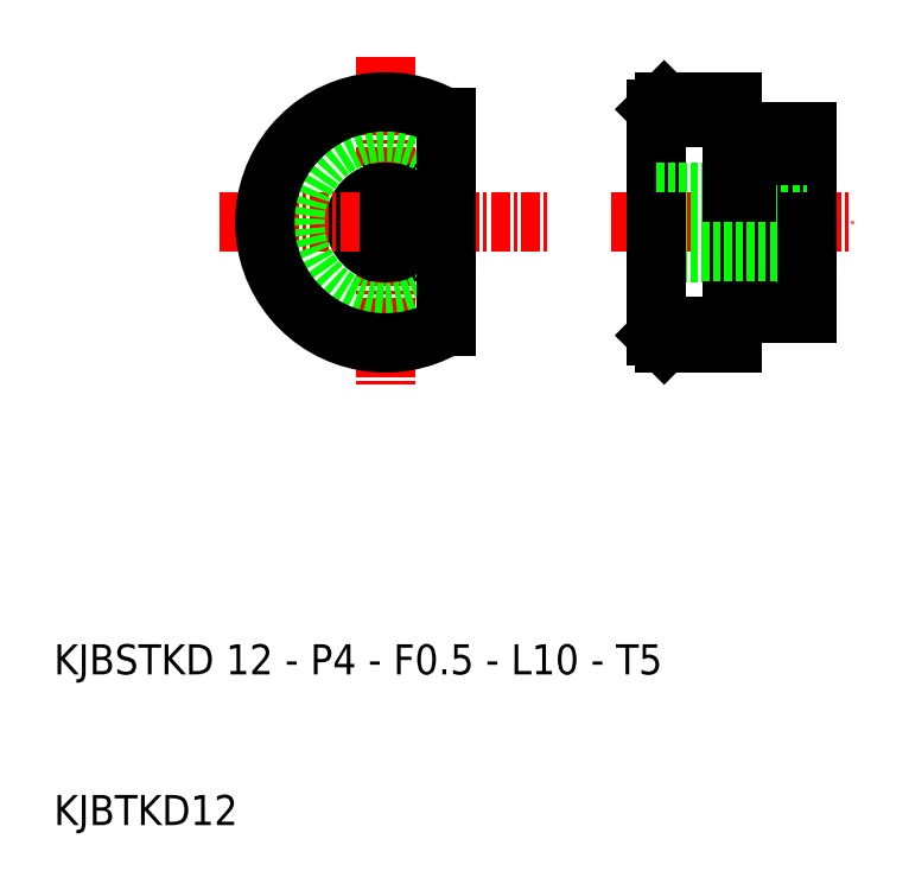
<metadata>
{"format":"dxf","ext":"dxf","renderer":"ezdxf+matplotlib","layout":"modelspace","background":"white","min_lineweight":24,"dpi":150}
</metadata>
<code>
0
SECTION
2
ENTITIES
0
LINE
8
CENTER
10
47
20
50
30
0
11
63
21
50
31
0
0
LINE
8
0
10
50
20
57.5
30
0
11
50
21
50
31
0
0
LINE
8
0
10
50.5
20
58
30
0
11
55
21
58
31
0
0
LINE
8
0
10
50.5
20
58
30
0
11
50
21
57.5
31
0
0
LINE
8
0
10
60
20
56
30
0
11
60
21
50
31
0
0
LINE
8
0
10
56
20
56
30
0
11
60
21
56
31
0
0
LINE
8
CENTER
10
32
20
61
30
0
11
32
21
39
31
0
0
ARC
8
0
10
32
20
50
30
0
40
2
50
75.52
51
284.5
0
LINE
8
CENTER
10
21
20
50
30
0
11
43
21
50
31
0
0
TEXT
8
0
10
10
20
20
30
0
40
2
1
KJBSTKD 12 - P4 - F0.5 - L10 - T5
0
TEXT
8
0
10
10
20
10
30
0
40
2
1
KJBTKD12
0
LINE
8
0
10
32.5
20
51.94
30
0
11
32.5
21
48.06
31
0
0
LINE
8
0
10
50
20
51.94
30
0
11
60
21
51.94
31
0
0
LINE
8
0
10
50
20
52
30
0
11
60
21
52
31
0
0
LINE
8
0
10
50.5
20
58
30
0
11
50.5
21
56.93
31
0
0
LINE
8
0
10
55
20
58
30
0
11
55
21
50
31
0
0
LINE
8
0
10
56
20
56
30
0
11
56
21
50
31
0
0
ARC
8
0
10
32
20
50
30
0
40
6
50
48.19
51
311.8
0
ARC
8
0
10
32
20
50
30
0
40
8
50
60
51
300
0
LINE
8
0
10
36
20
56.93
30
0
11
36
21
43.07
31
0
0
LINE
8
0
10
50
20
56.93
30
0
11
55
21
56.93
31
0
0
LINE
8
0
10
55
20
54.47
30
0
11
60
21
54.47
31
0
0
LINE
8
0
10
55
20
45.53
30
0
11
60
21
45.53
31
0
0
LINE
8
0
10
50
20
43.07
30
0
11
55
21
43.07
31
0
0
LINE
8
0
10
56
20
44
30
0
11
56
21
50
31
0
0
LINE
8
0
10
55
20
42
30
0
11
55
21
50
31
0
0
LINE
8
0
10
50.5
20
42
30
0
11
50.5
21
43.07
31
0
0
LINE
8
0
10
50
20
48
30
0
11
60
21
48
31
0
0
LINE
8
0
10
50
20
48.06
30
0
11
60
21
48.06
31
0
0
LINE
8
0
10
56
20
44
30
0
11
60
21
44
31
0
0
LINE
8
0
10
60
20
44
30
0
11
60
21
50
31
0
0
LINE
8
0
10
50.5
20
42
30
0
11
50
21
42.5
31
0
0
LINE
8
0
10
50.5
20
42
30
0
11
55
21
42
31
0
0
LINE
8
0
10
50
20
42.5
30
0
11
50
21
50
31
0
0
LINE
8
0
10
55
20
55.9
30
0
11
56
21
55.9
31
0
0
LINE
8
0
10
55
20
44.1
30
0
11
56
21
44.1
31
0
0
ENDSEC
0
EOF

</code>
